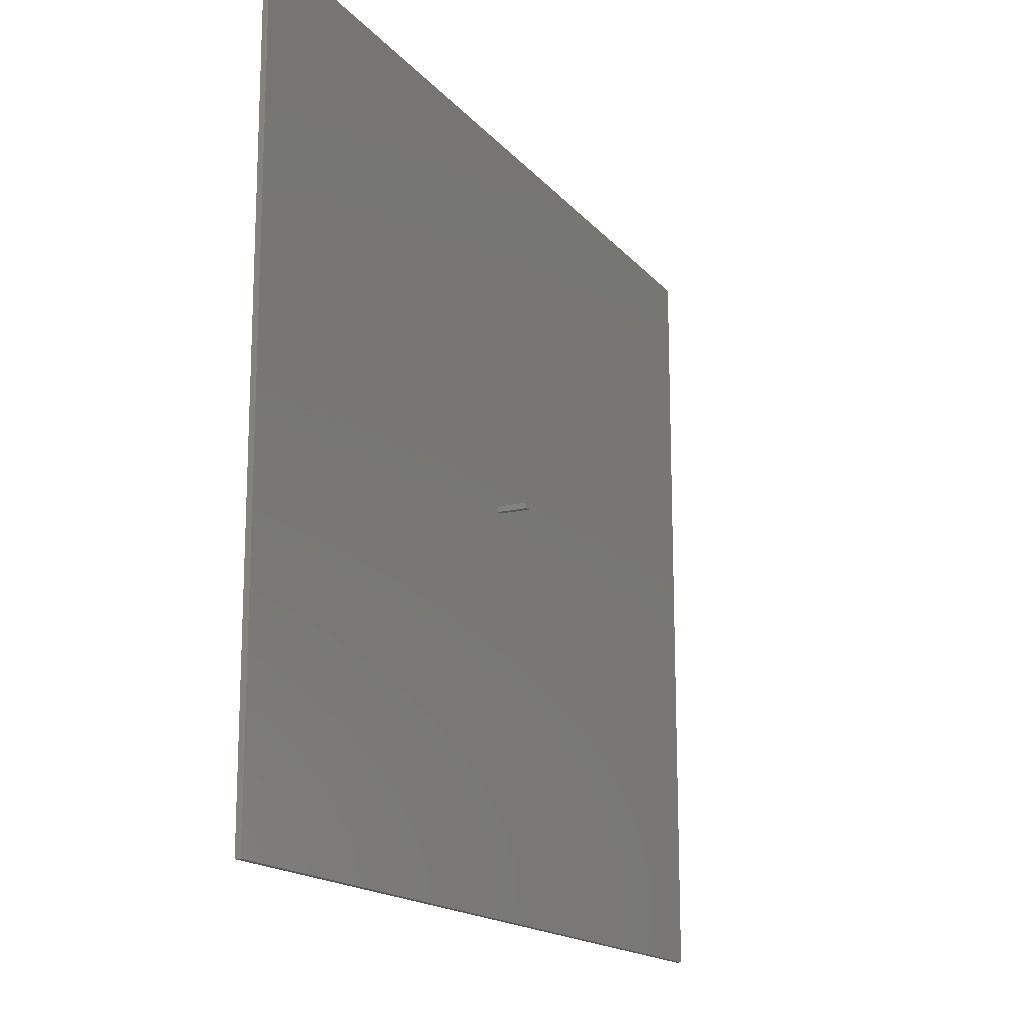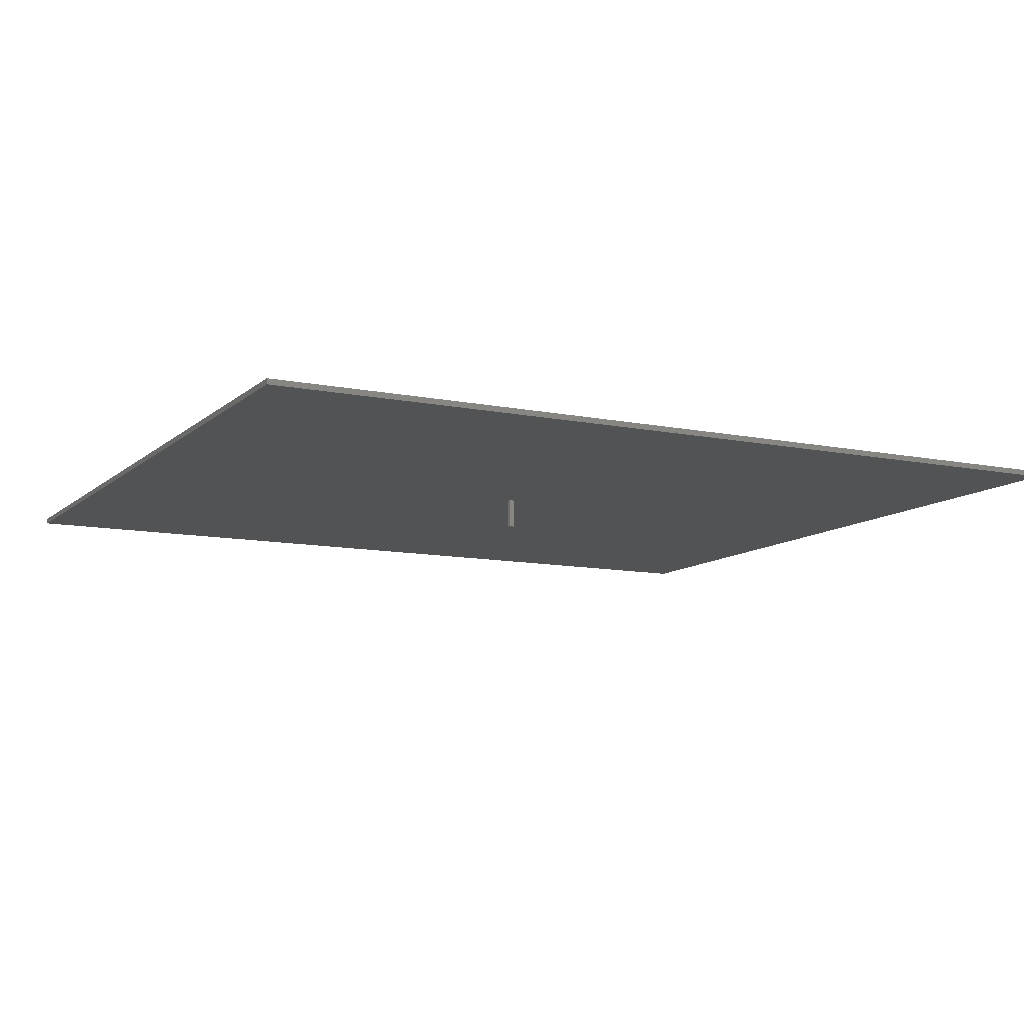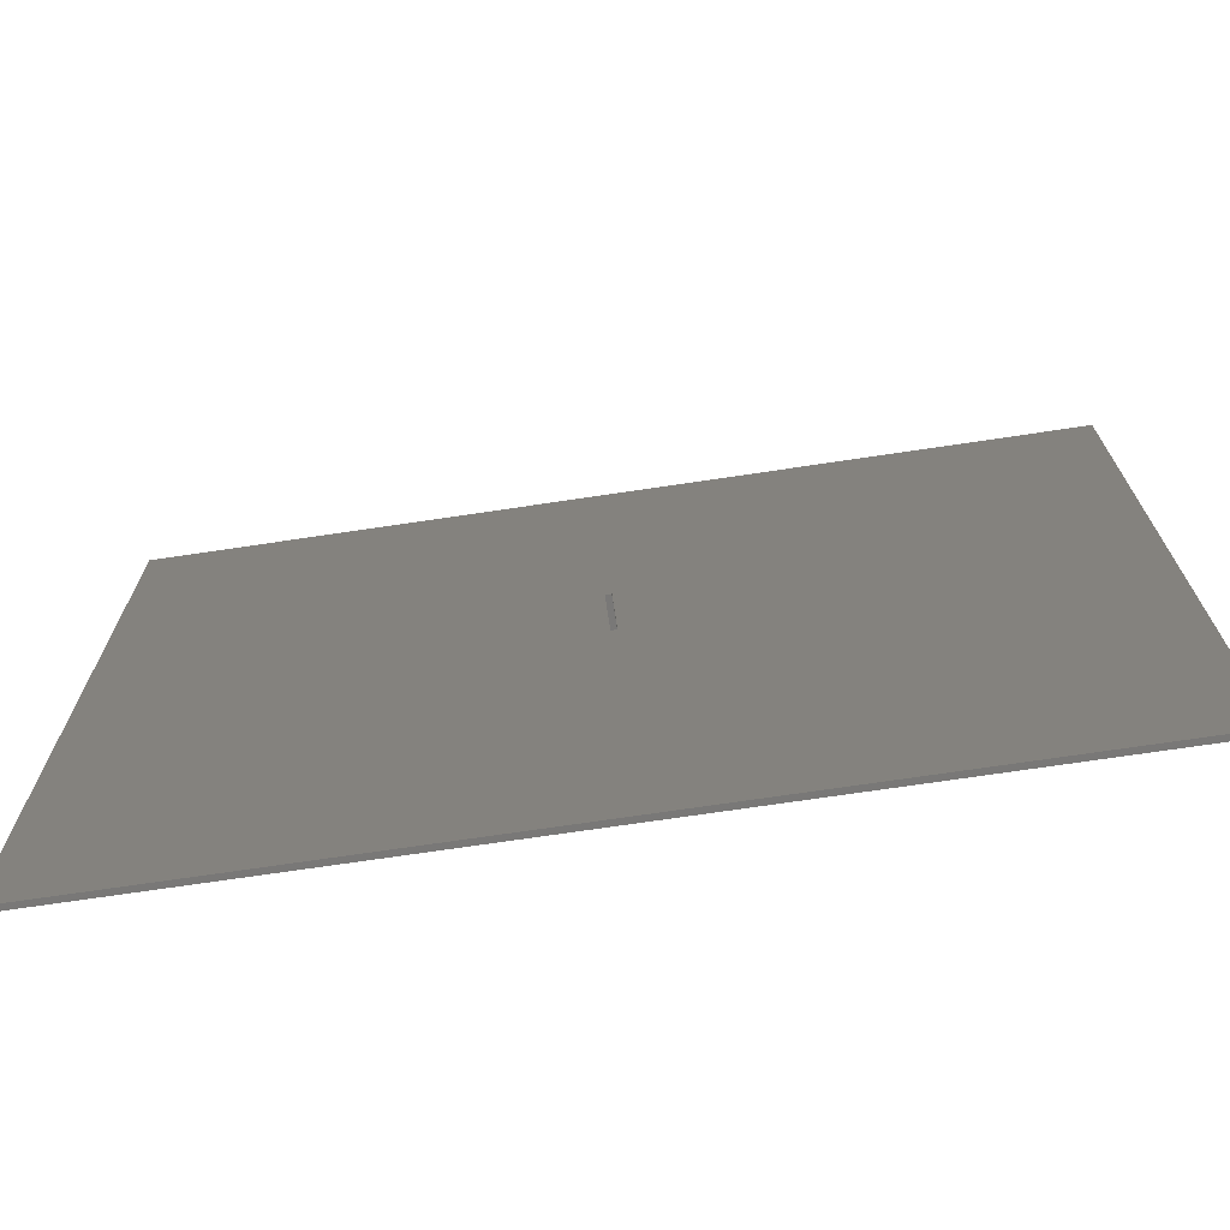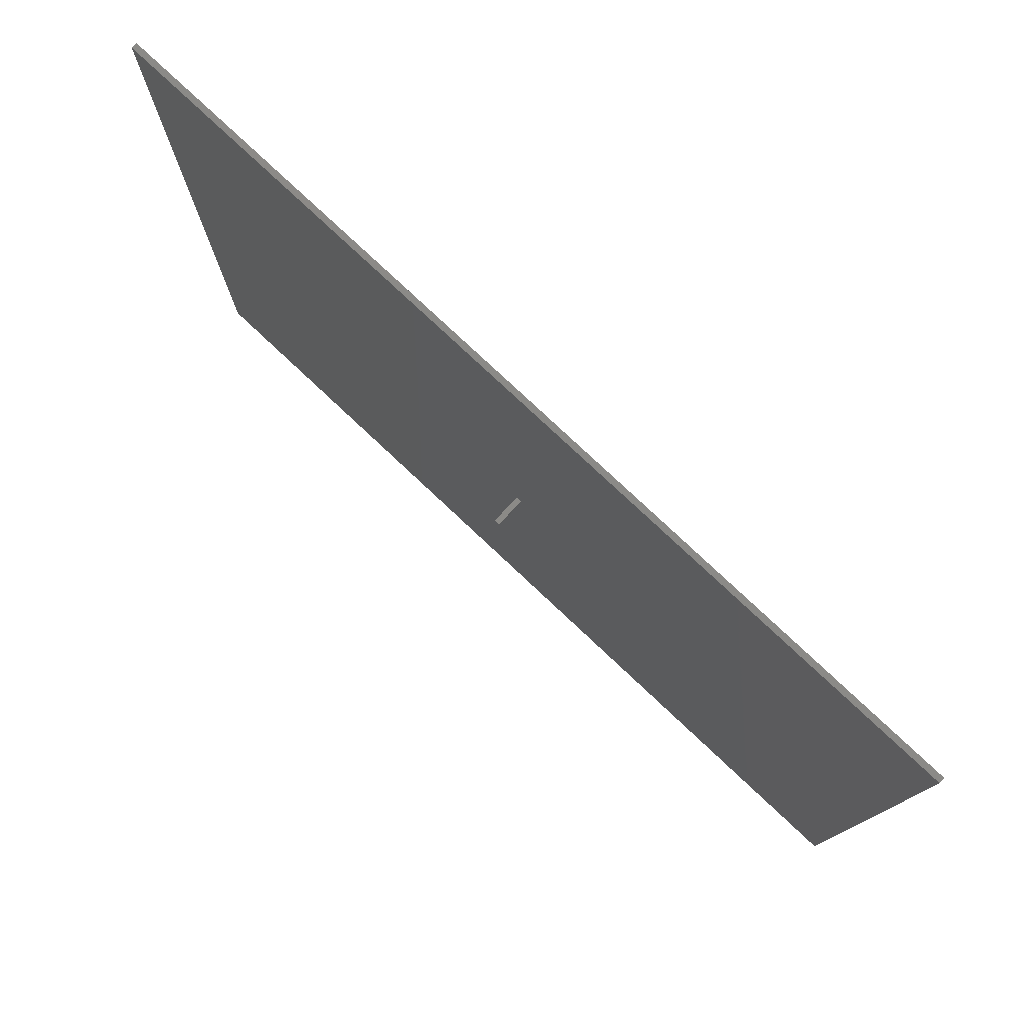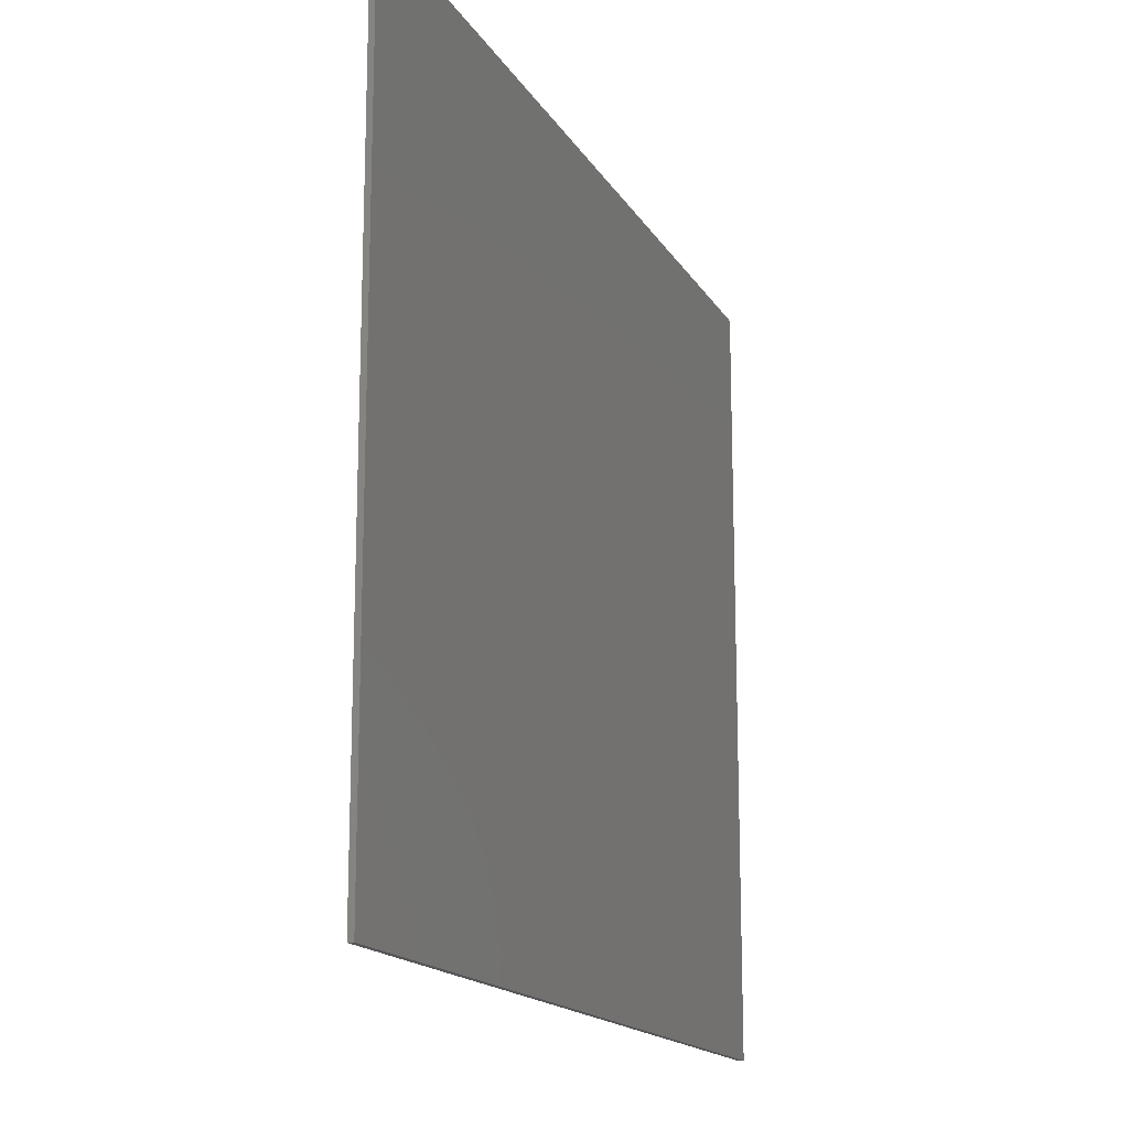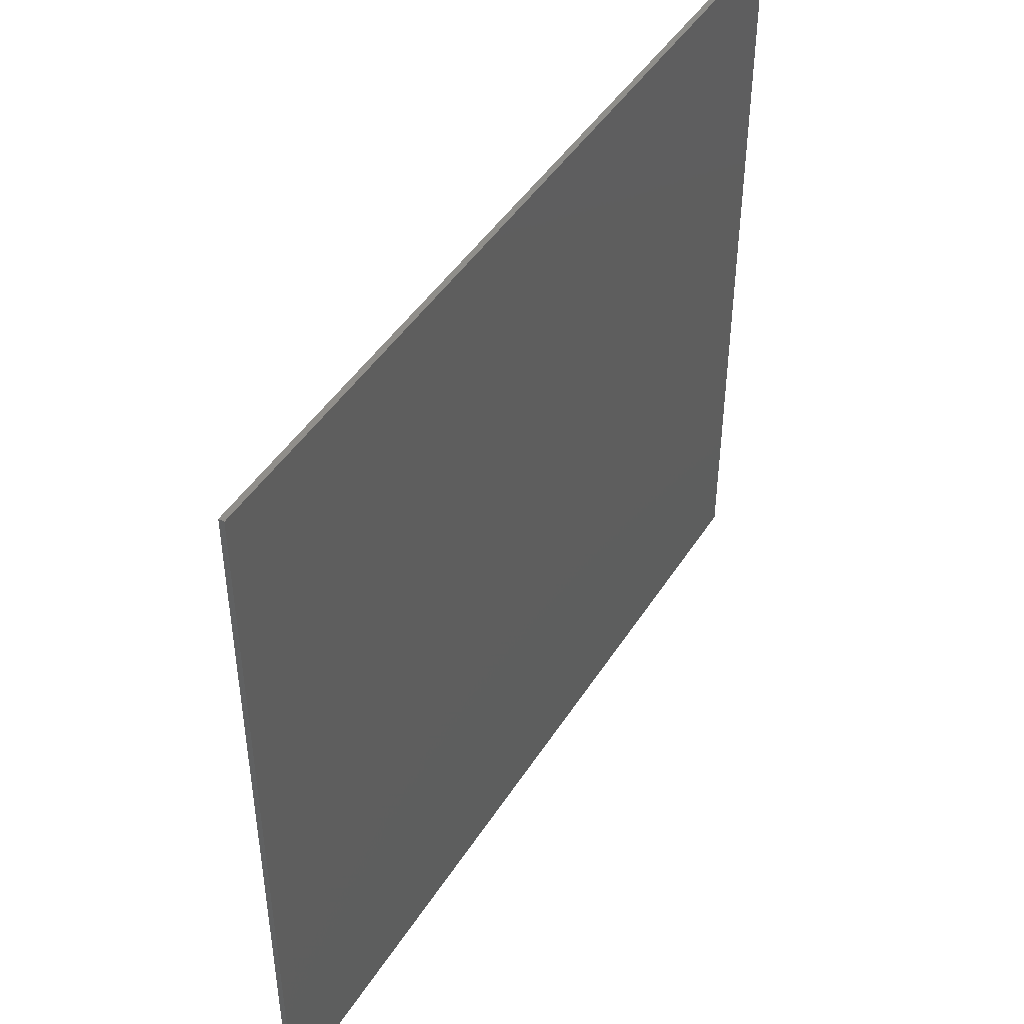
<metadata>
{"format":"stl","ext":"stl","renderer":"f3d","projection":"perspective","resolution":1024,"background":"white","views":[{"elev":-16.3,"azim":115.9,"up":"+Y"},{"elev":-10.6,"azim":152.8,"up":"+Z"},{"elev":-71.2,"azim":-171.5,"up":"+Y"},{"elev":78.4,"azim":-136.8,"up":"+Y"},{"elev":-16.2,"azim":-69.0,"up":"+Y"},{"elev":45.5,"azim":-59.5,"up":"+Y"}]}
</metadata>
<code>
# stl→obj: 16 verts, 28 faces
v -40 -35 -0.25
v -40 35 0.25
v -40 35 -0.25
v -40 -35 0.25
v 40 -35 0.25
v 40 35 0.25
v 40 35 -0.25
v 40 -35 -0.25
v 0.5 0 -0.25
v 0 0 -0.25
v 0 0.5 -0.25
v 0.5 0.5 -0.25
v 0 0 -3
v 0 0.5 -3
v 0.5 0.5 -3
v 0.5 0 -3
f 1 2 3
f 2 1 4
f 2 5 6
f 5 2 4
f 5 7 6
f 7 5 8
f 7 2 6
f 2 7 3
f 8 9 7
f 8 10 9
f 10 1 11
f 1 10 8
f 12 7 9
f 11 7 12
f 11 3 7
f 3 11 1
f 1 5 4
f 5 1 8
f 13 11 14
f 11 13 10
f 9 15 12
f 15 9 16
f 15 11 12
f 11 15 14
f 13 15 16
f 15 13 14
f 13 9 10
f 9 13 16

</code>
